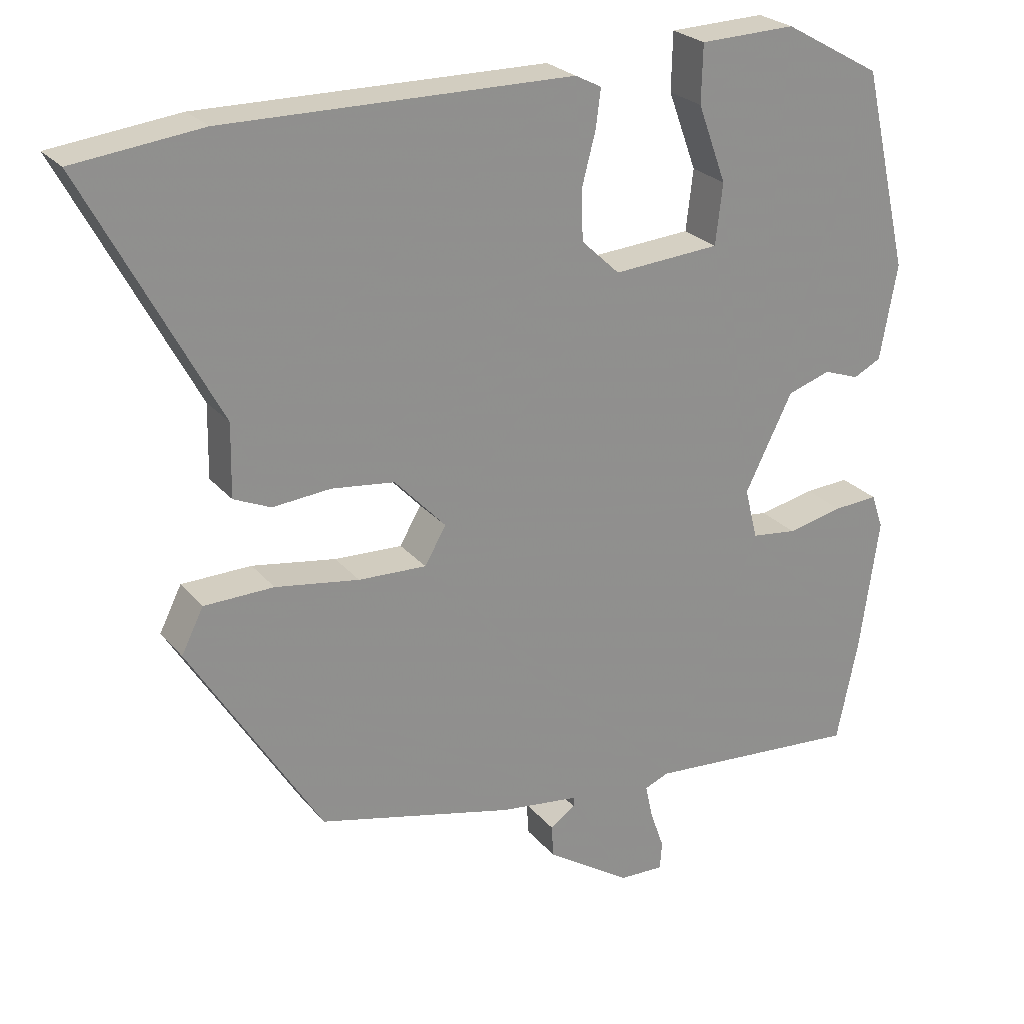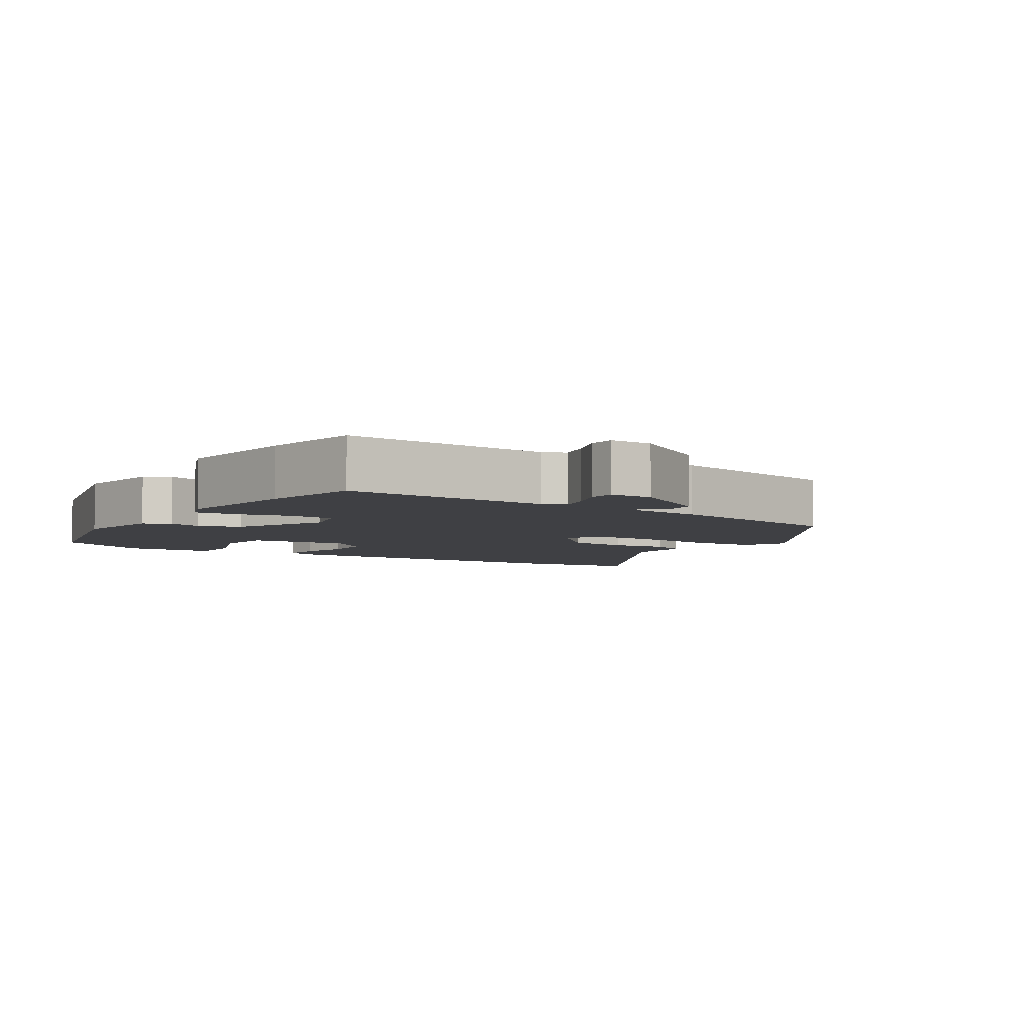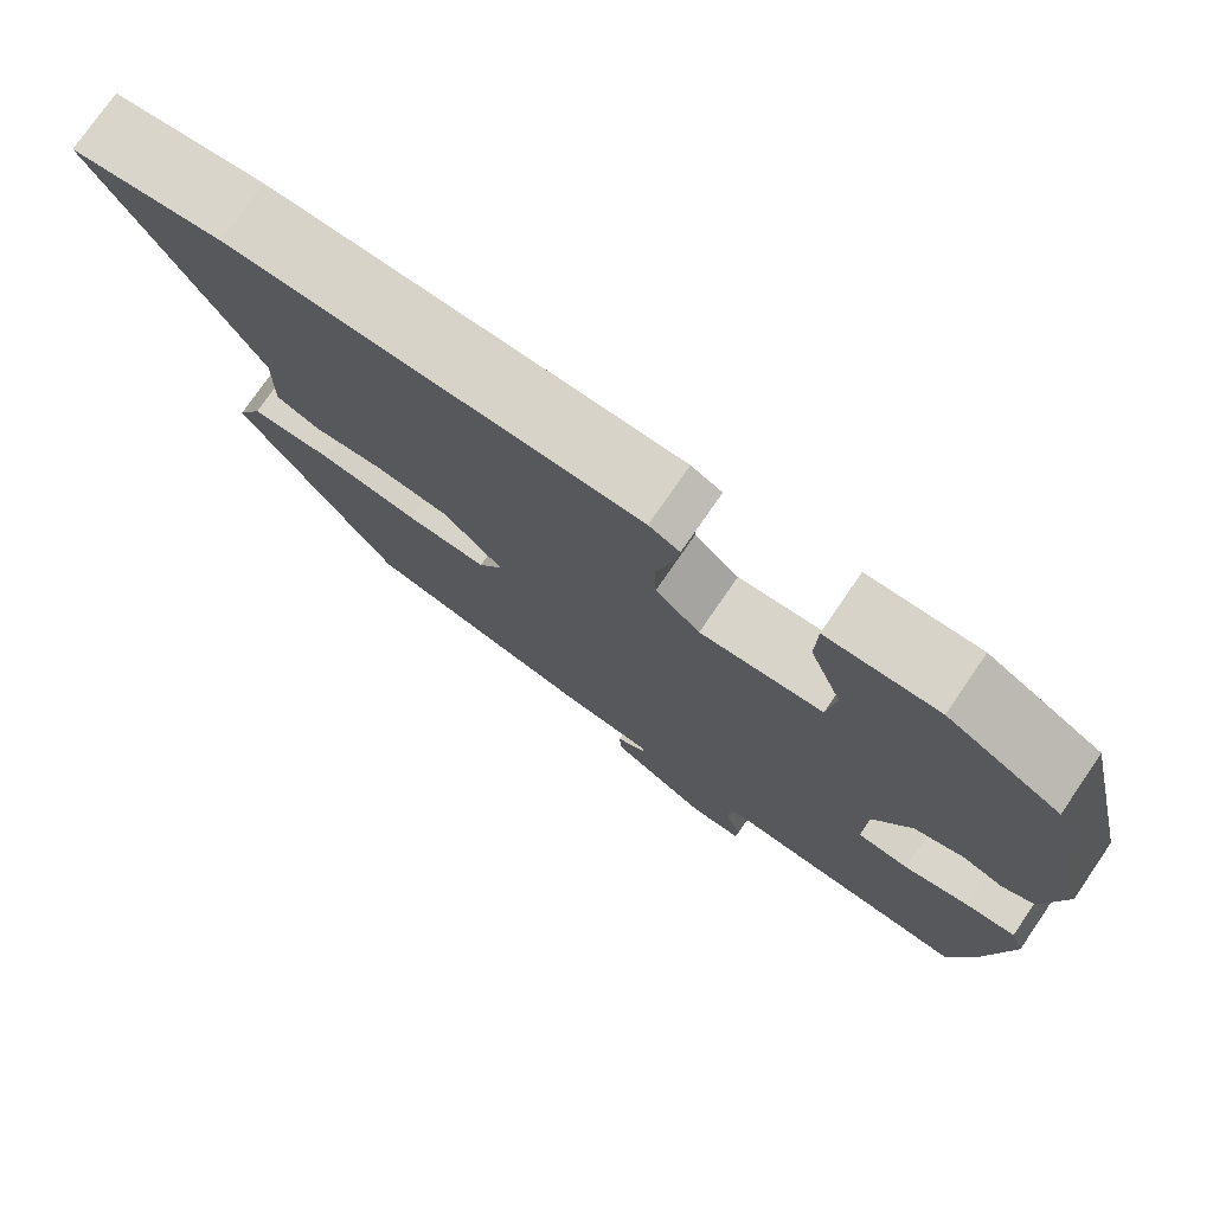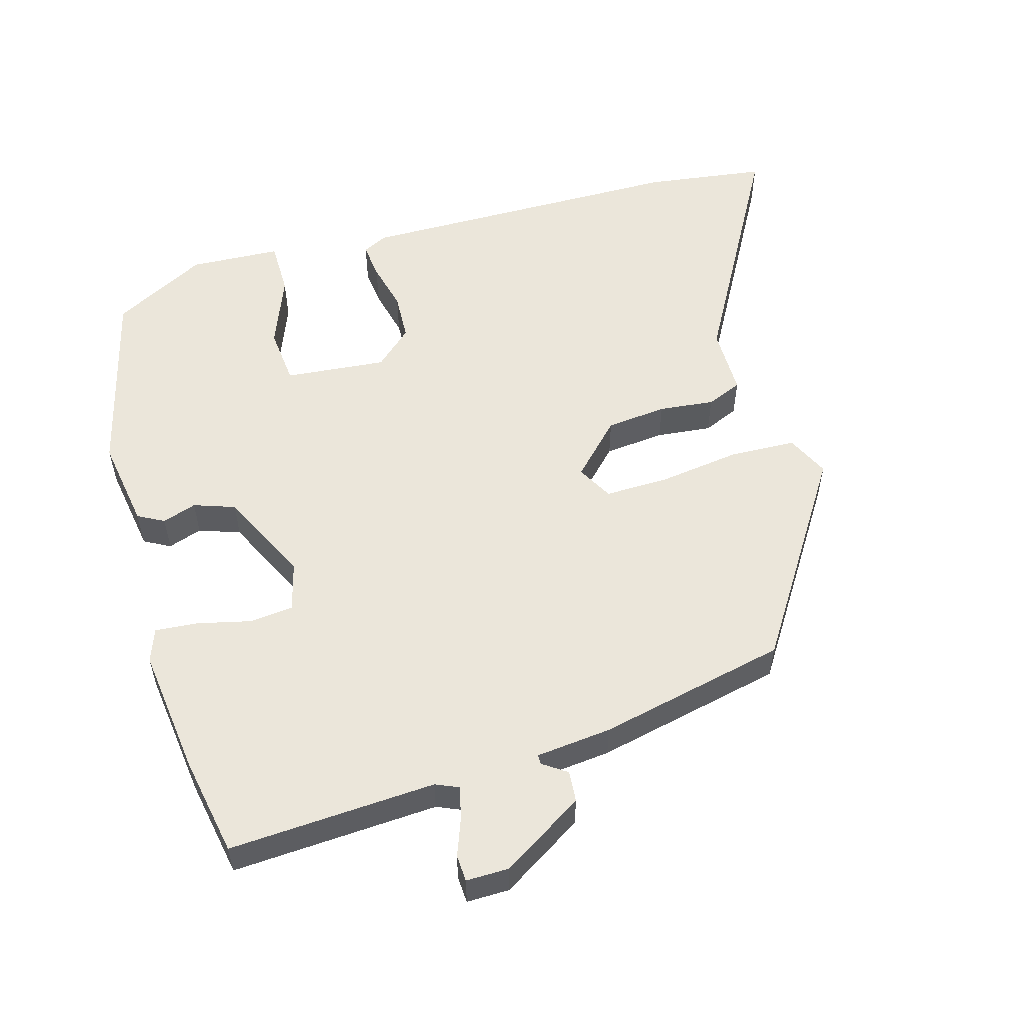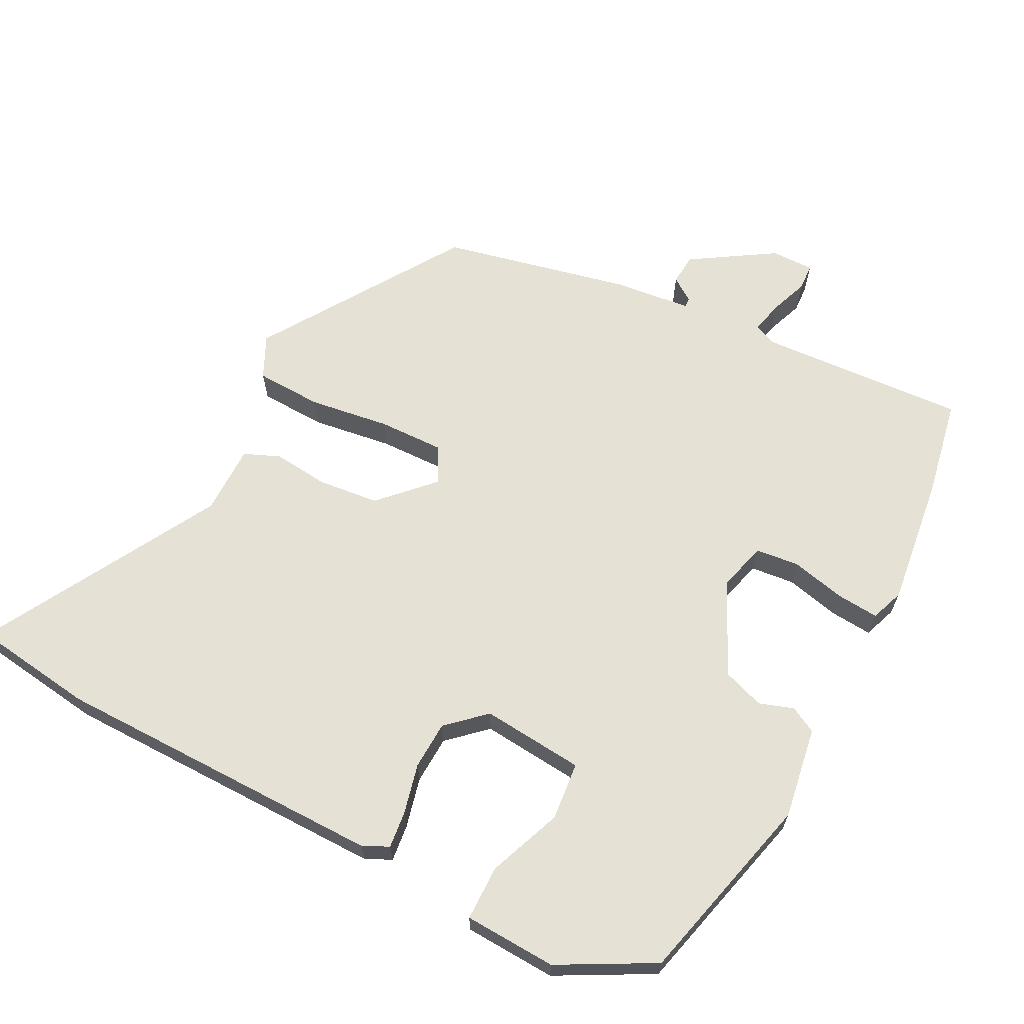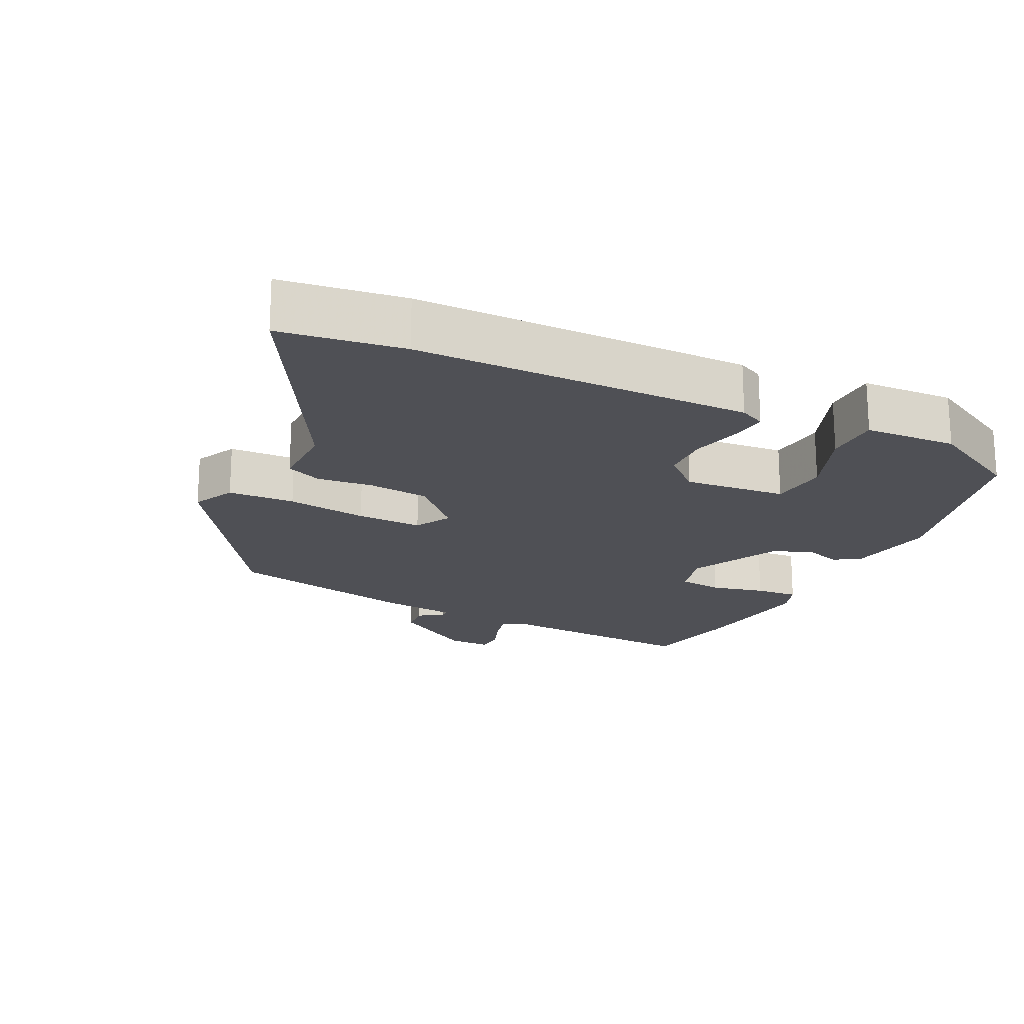
<metadata>
{"format":"obj","ext":"obj","renderer":"f3d","projection":"perspective","resolution":1024,"background":"white","views":[{"elev":24.9,"azim":-29.8,"up":"+Z"},{"elev":-5.1,"azim":148.3,"up":"+Y"},{"elev":76.1,"azim":34.5,"up":"+Z"},{"elev":54.9,"azim":165.1,"up":"+Y"},{"elev":65.0,"azim":28.4,"up":"+Y"},{"elev":-19.3,"azim":-25.0,"up":"+Y"}]}
</metadata>
<code>
v 0.515 0.07 -0.429
v 0.485 0.07 -0.574
v 0.181 0.07 -0.55
v 0.147 0.07 -0.564
v 0.157 0.07 -0.611
v 0.177 0.07 -0.668
v 0.174 0.07 -0.707
v 0.111 0.07 -0.705
v -0.008 0.07 -0.627
v -0.011 0.07 -0.581
v 0.025 0.07 -0.557
v 0.025 0.07 -0.543
v -0.086 0.07 -0.529
v -0.363 0.07 -0.462
v -0.548 0.07 -0.164
v -0.517 0.07 -0.102
v -0.419 0.07 -0.1
v -0.301 0.07 -0.119
v -0.205 0.07 -0.123
v -0.175 0.07 -0.071
v -0.247 0.07 0.006
v -0.336 0.07 0.017
v -0.418 0.07 0.01
v -0.47 0.07 0.033
v -0.468 0.07 0.135
v -0.653 0.07 0.482
v -0.474 0.07 0.503
v 0.015 0.07 0.497
v 0.052 0.07 0.478
v 0.045 0.07 0.424
v 0.026 0.07 0.351
v 0.028 0.07 0.28
v 0.082 0.07 0.229
v 0.232 0.07 0.24
v 0.242 0.07 0.325
v 0.202 0.07 0.434
v 0.204 0.07 0.515
v 0.339 0.07 0.519
v 0.476 0.07 0.442
v 0.542 0.07 0.159
v 0.518 0.07 0.025
v 0.479 0.07 0.005
v 0.429 0.07 0.023
v 0.368 0.07 0.003
v 0.301 0.07 -0.131
v 0.319 0.07 -0.203
v 0.383 0.07 -0.211
v 0.462 0.07 -0.194
v 0.525 0.07 -0.19
v 0.542 0.07 -0.239
v 0.515 0 -0.429
v 0.485 0 -0.574
v 0.181 0 -0.55
v 0.147 0 -0.564
v 0.157 0 -0.611
v 0.177 0 -0.668
v 0.174 0 -0.707
v 0.111 0 -0.705
v -0.008 0 -0.627
v -0.011 0 -0.581
v 0.025 0 -0.557
v 0.025 0 -0.543
v -0.086 0 -0.529
v -0.363 0 -0.462
v -0.548 0 -0.164
v -0.517 0 -0.102
v -0.419 0 -0.1
v -0.301 0 -0.119
v -0.205 0 -0.123
v -0.175 0 -0.071
v -0.247 0 0.006
v -0.336 0 0.017
v -0.418 0 0.01
v -0.47 0 0.033
v -0.468 0 0.135
v -0.653 0 0.482
v -0.474 0 0.503
v 0.015 0 0.497
v 0.052 0 0.478
v 0.045 0 0.424
v 0.026 0 0.351
v 0.028 0 0.28
v 0.082 0 0.229
v 0.232 0 0.24
v 0.242 0 0.325
v 0.202 0 0.434
v 0.204 0 0.515
v 0.339 0 0.519
v 0.476 0 0.442
v 0.542 0 0.159
v 0.518 0 0.025
v 0.479 0 0.005
v 0.429 0 0.023
v 0.368 0 0.003
v 0.301 0 -0.131
v 0.319 0 -0.203
v 0.383 0 -0.211
v 0.462 0 -0.194
v 0.525 0 -0.19
v 0.542 0 -0.239
f 47 48 49 50
f 46 47 50 1
f 40 41 42 43
f 40 43 44
f 39 40 44
f 38 39 44 45
f 35 36 37 38
f 34 35 38 45
f 28 29 30 31
f 28 31 32
f 25 26 27 28
f 25 28 32
f 22 23 24 25
f 21 22 25 32
f 20 21 32 33
f 15 16 17 18
f 15 18 19
f 12 13 14 15
f 12 15 19
f 8 9 10 11
f 8 11 12
f 5 6 7 8
f 4 5 8 12
f 3 4 12 19
f 46 1 2 3
f 45 46 3 19
f 33 34 45
f 19 20 33 45
f 100 99 98 97
f 51 100 97 96
f 93 92 91 90
f 94 93 90
f 94 90 89
f 95 94 89 88
f 88 87 86 85
f 95 88 85 84
f 81 80 79 78
f 82 81 78
f 78 77 76 75
f 82 78 75
f 75 74 73 72
f 82 75 72 71
f 83 82 71 70
f 68 67 66 65
f 69 68 65
f 65 64 63 62
f 69 65 62
f 61 60 59 58
f 62 61 58
f 58 57 56 55
f 62 58 55 54
f 69 62 54 53
f 53 52 51 96
f 69 53 96 95
f 95 84 83
f 95 83 70 69
f 1 51 52 2
f 2 52 53 3
f 3 53 54 4
f 4 54 55 5
f 5 55 56 6
f 6 56 57 7
f 7 57 58 8
f 8 58 59 9
f 9 59 60 10
f 10 60 61 11
f 11 61 62 12
f 12 62 63 13
f 13 63 64 14
f 14 64 65 15
f 15 65 66 16
f 16 66 67 17
f 17 67 68 18
f 18 68 69 19
f 19 69 70 20
f 20 70 71 21
f 21 71 72 22
f 22 72 73 23
f 23 73 74 24
f 24 74 75 25
f 25 75 76 26
f 26 76 77 27
f 27 77 78 28
f 28 78 79 29
f 29 79 80 30
f 30 80 81 31
f 31 81 82 32
f 32 82 83 33
f 33 83 84 34
f 34 84 85 35
f 35 85 86 36
f 36 86 87 37
f 37 87 88 38
f 38 88 89 39
f 39 89 90 40
f 40 90 91 41
f 41 91 92 42
f 42 92 93 43
f 43 93 94 44
f 44 94 95 45
f 45 95 96 46
f 46 96 97 47
f 47 97 98 48
f 48 98 99 49
f 49 99 100 50
f 50 100 51 1

</code>
